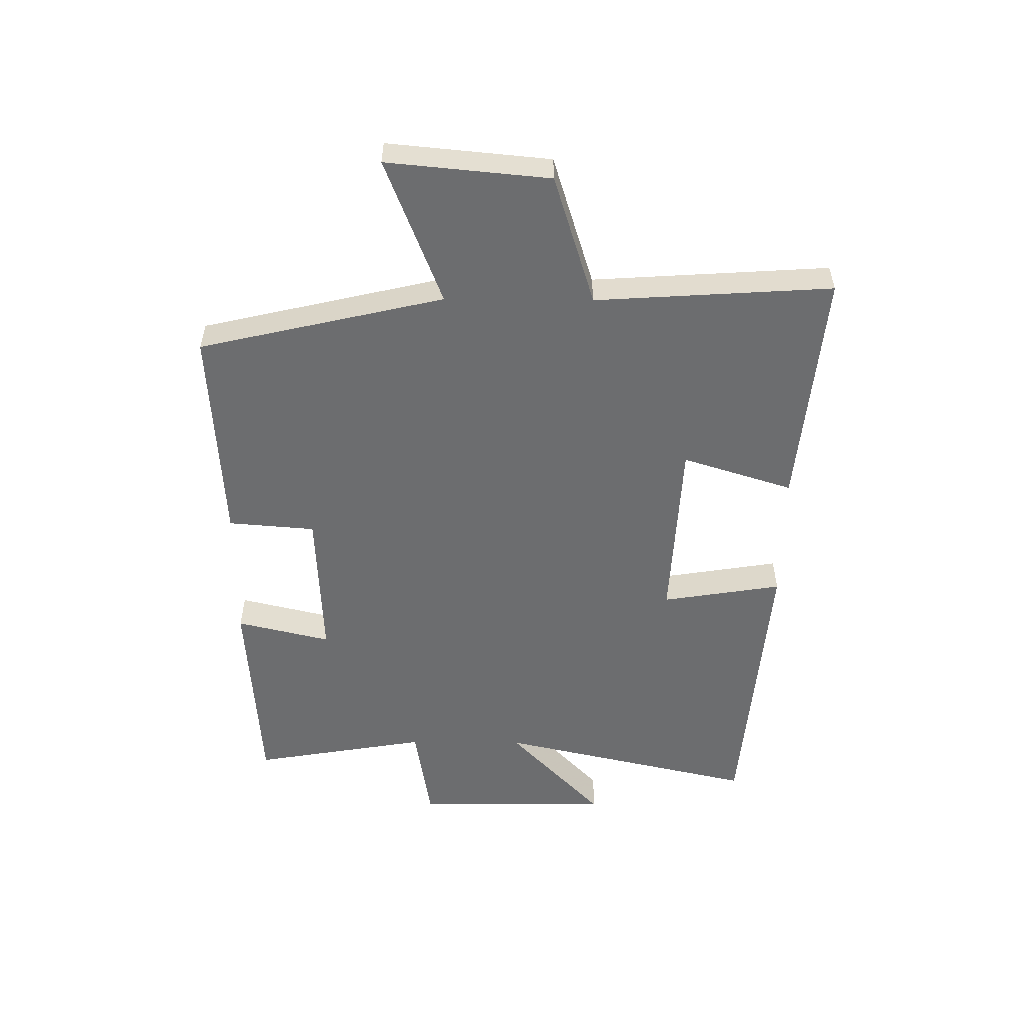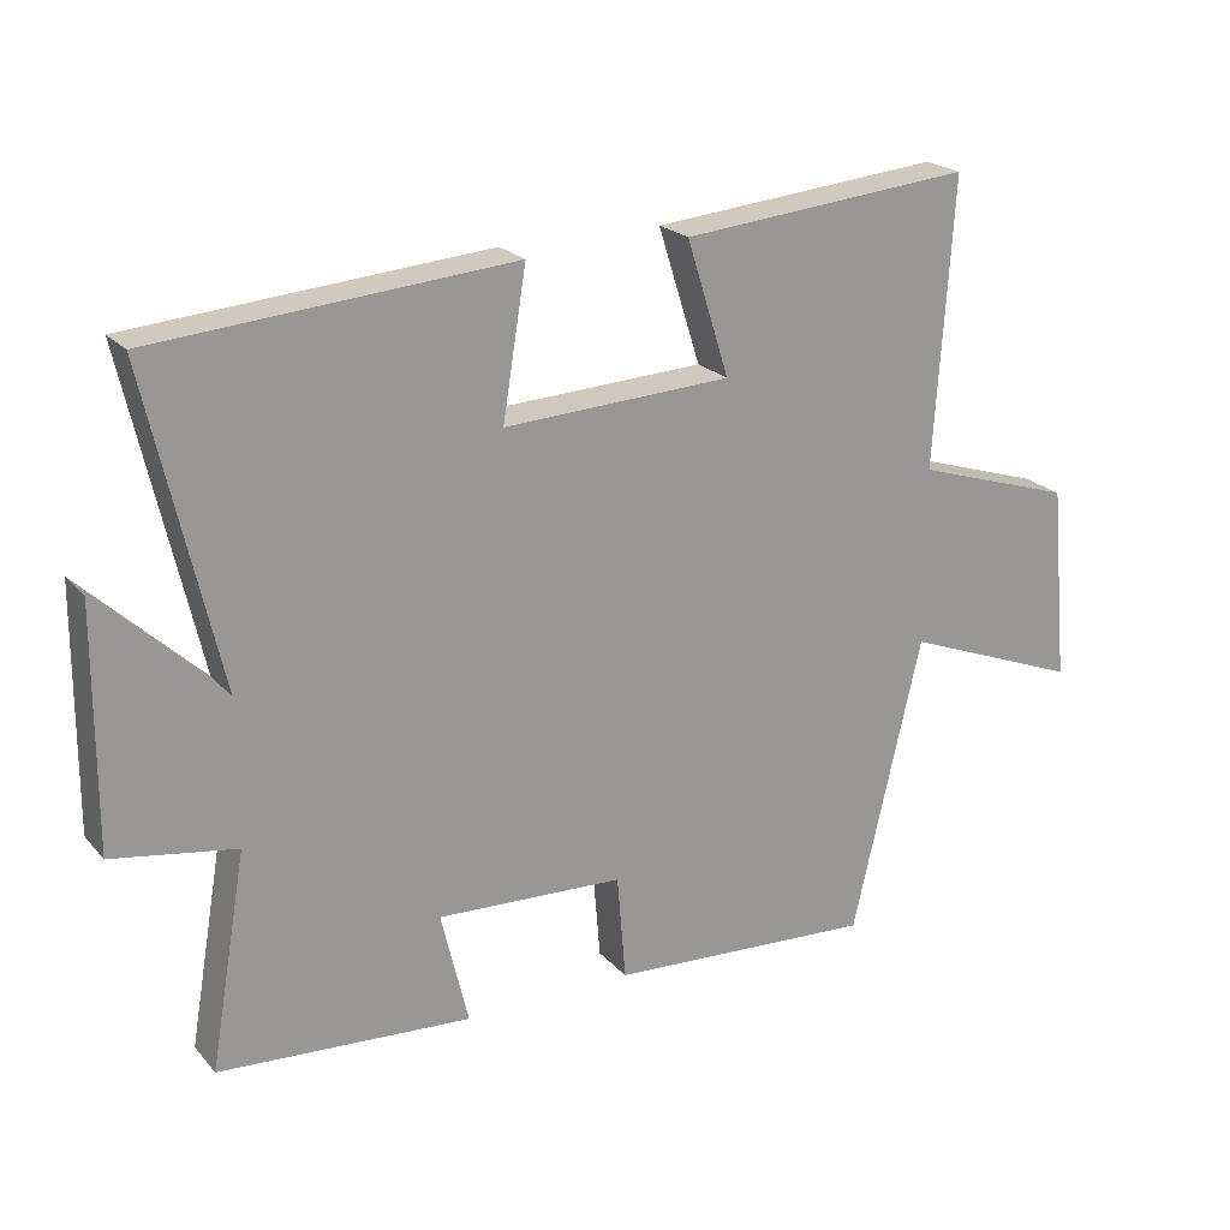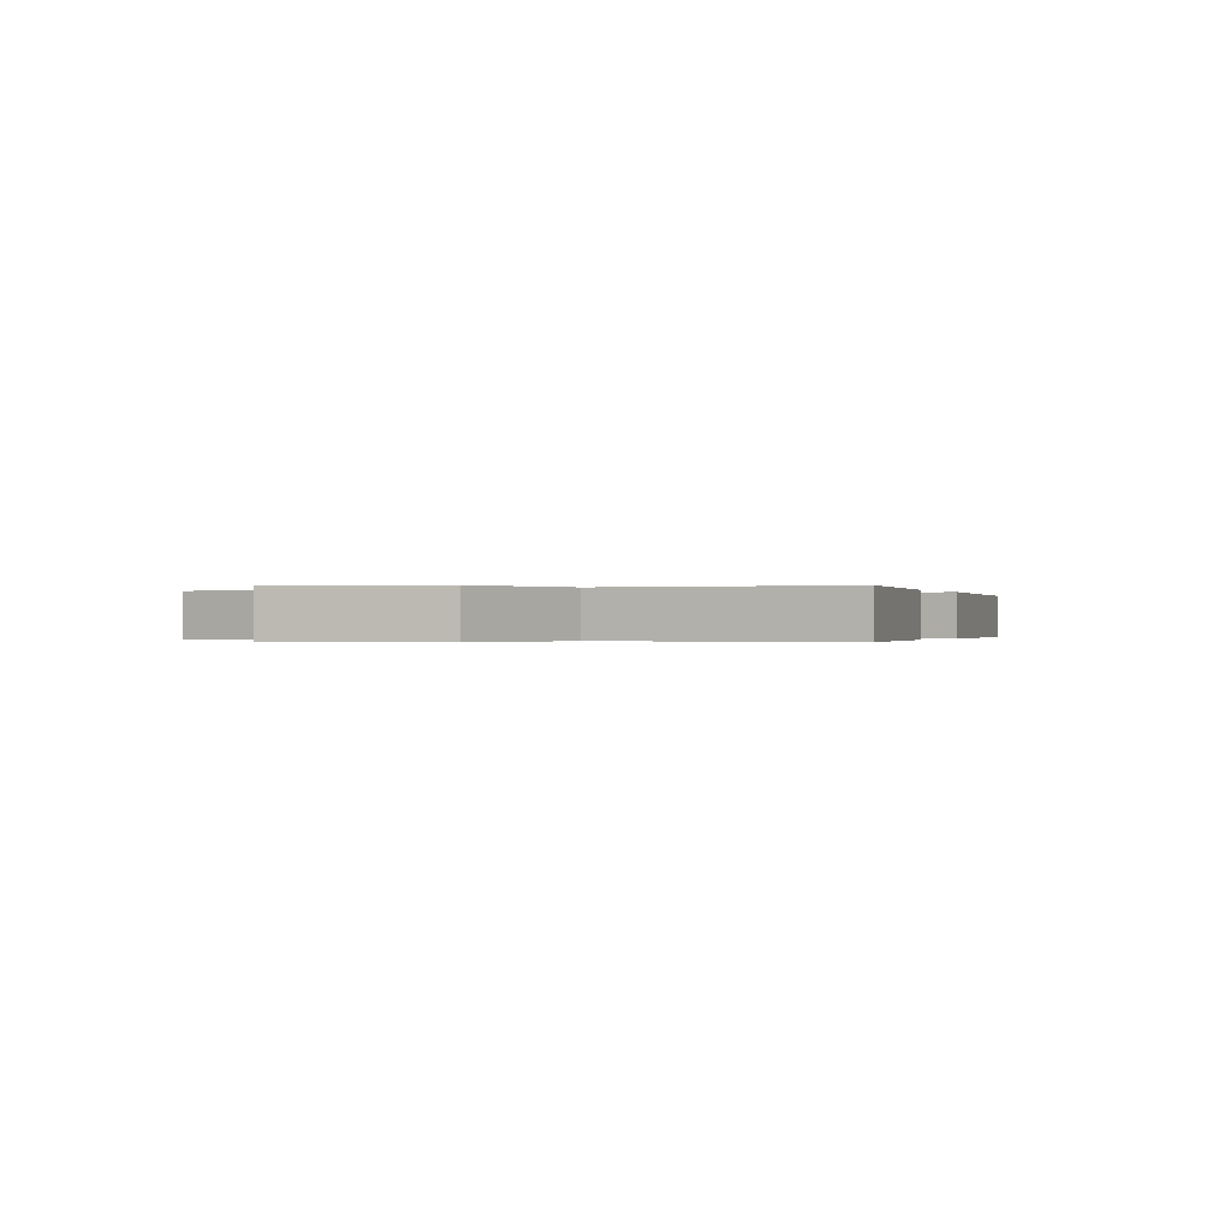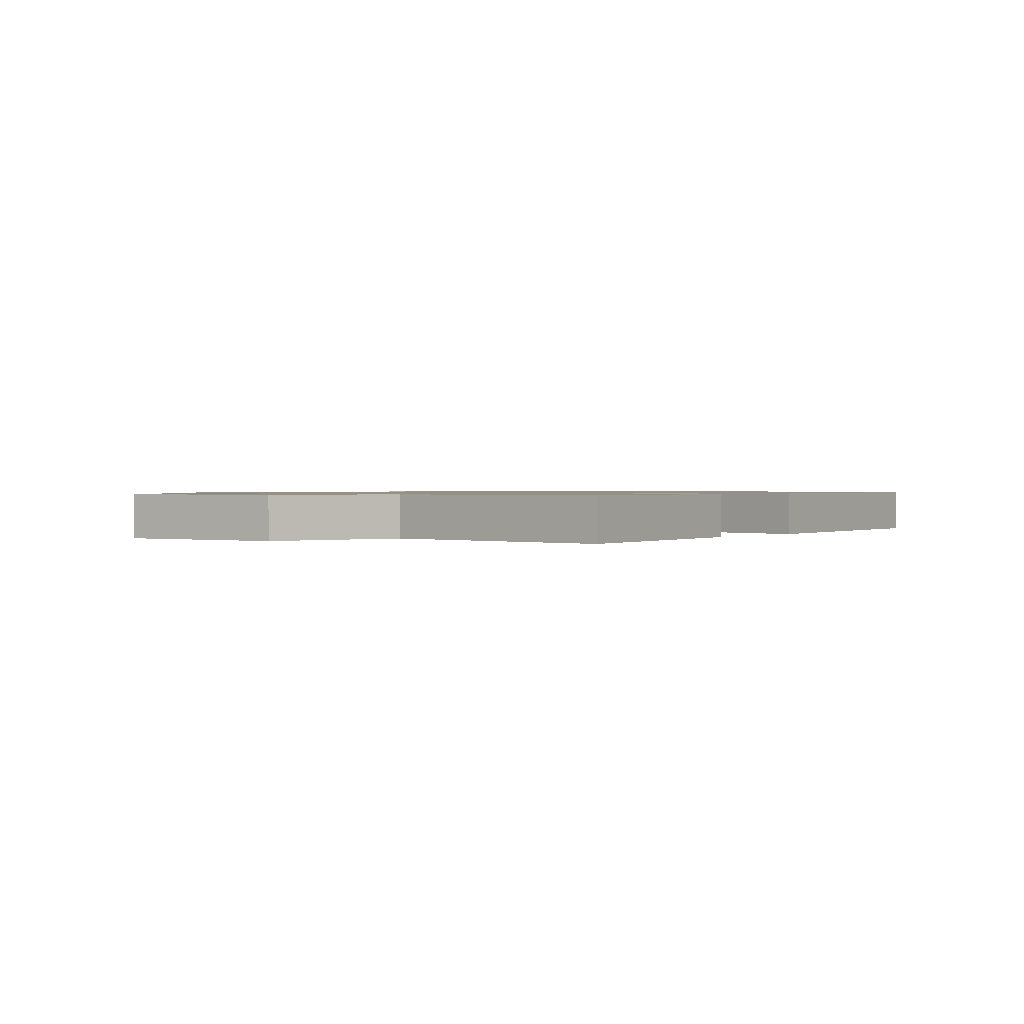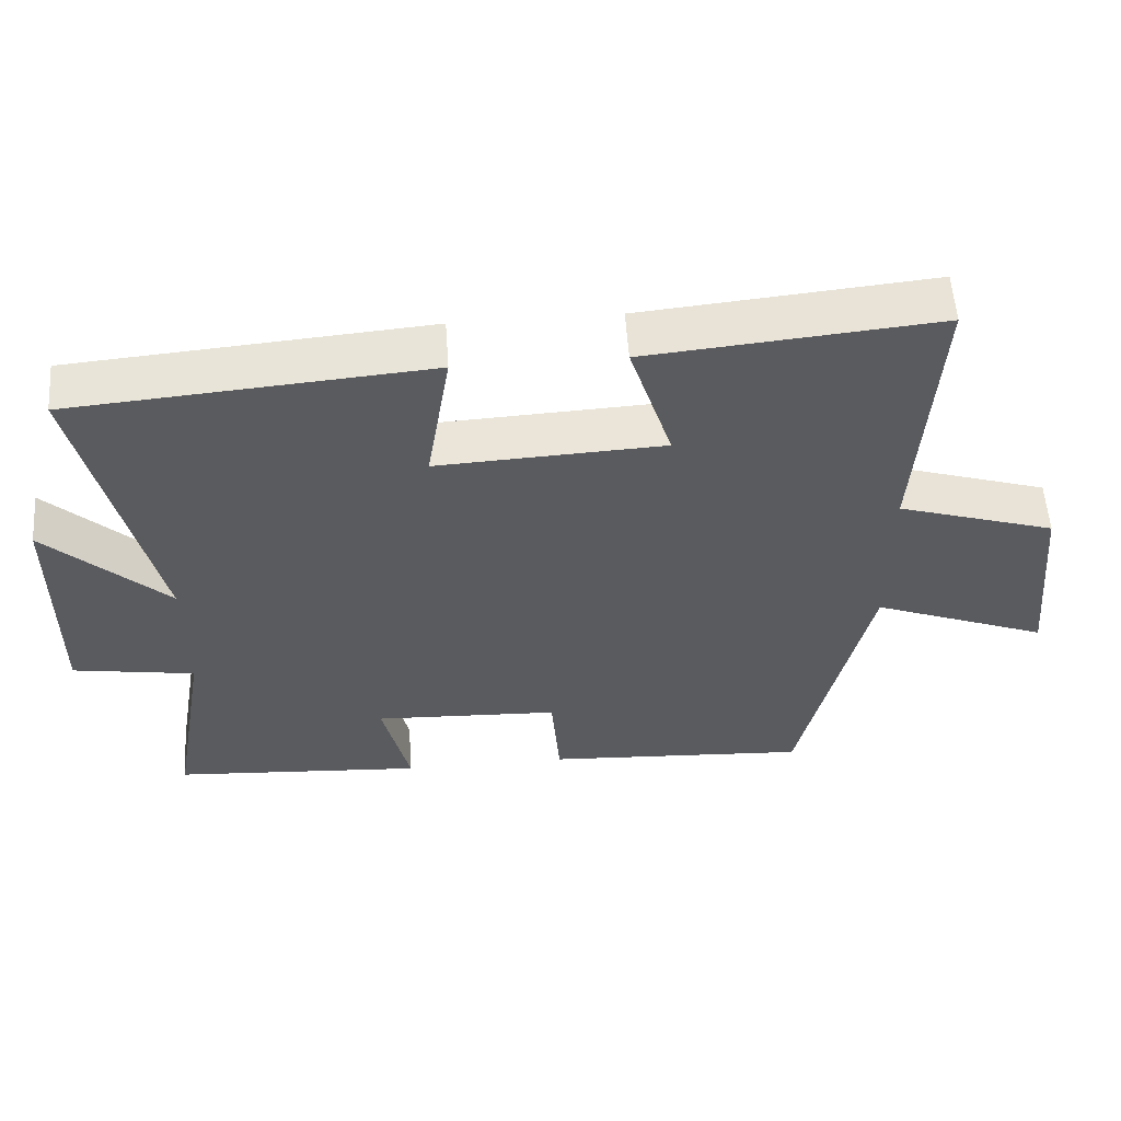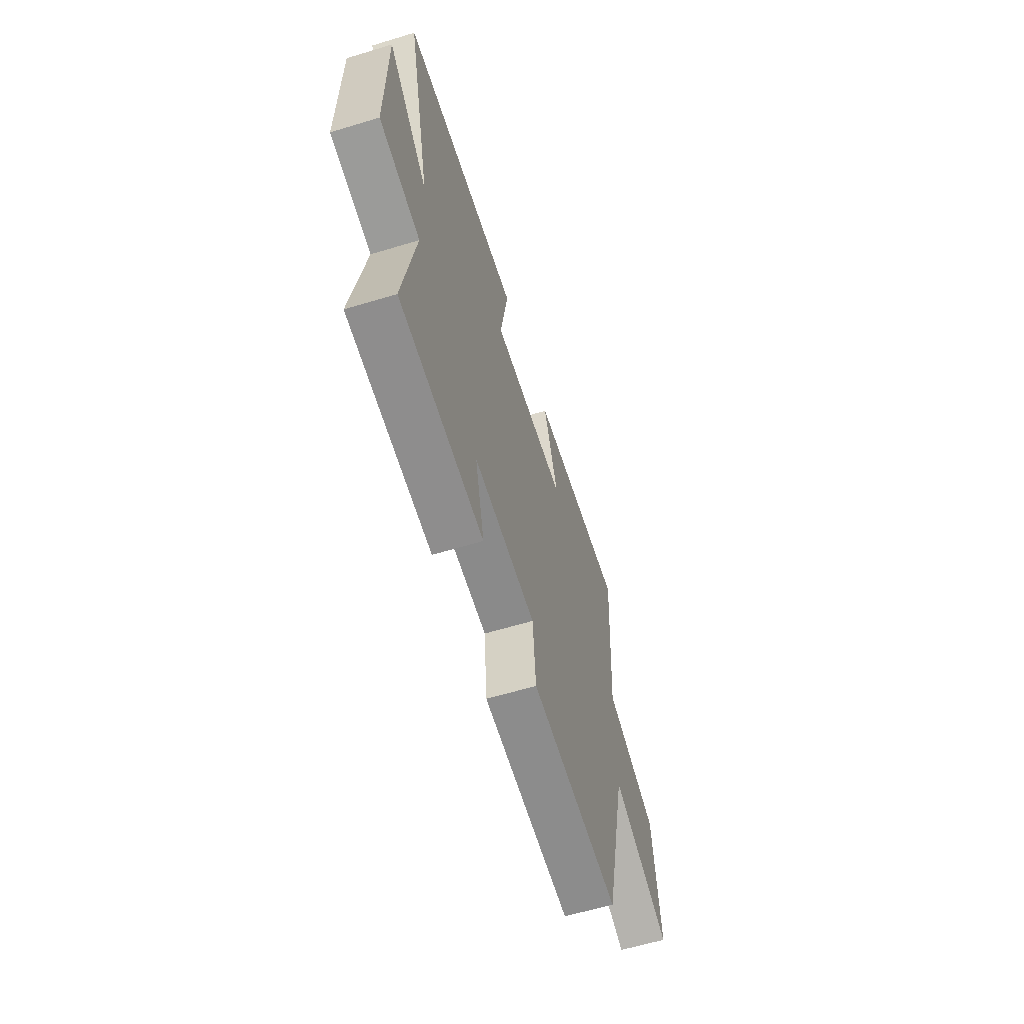
<metadata>
{"format":"obj","ext":"obj","renderer":"f3d","projection":"perspective","resolution":1024,"background":"white","views":[{"elev":-53.9,"azim":-90.5,"up":"+Y"},{"elev":21.6,"azim":150.6,"up":"+Z"},{"elev":-0.2,"azim":-68.8,"up":"+Y"},{"elev":0.9,"azim":-52.4,"up":"+Y"},{"elev":56.0,"azim":176.0,"up":"+Z"},{"elev":-61.1,"azim":107.2,"up":"+Z"}]}
</metadata>
<code>
v 0.551 0.07 -0.476
v 0.2 0.07 -0.5
v 0.238 0.07 -0.341
v -0.022 0.07 -0.353
v -0.034 0.07 -0.5
v -0.404 0.07 -0.522
v -0.5 0.07 -0.109
v -0.747 0.07 -0.205
v -0.721 0.07 0.069
v -0.5 0.07 0.139
v -0.526 0.07 0.538
v -0.121 0.07 0.5
v -0.18 0.07 0.313
v 0.136 0.07 0.297
v 0.103 0.07 0.5
v 0.6 0.07 0.459
v 0.5 0.07 0.021
v 0.669 0.07 0.181
v 0.671 0.07 -0.151
v 0.5 0.07 -0.179
v 0.551 0 -0.476
v 0.2 0 -0.5
v 0.238 0 -0.341
v -0.022 0 -0.353
v -0.034 0 -0.5
v -0.404 0 -0.522
v -0.5 0 -0.109
v -0.747 0 -0.205
v -0.721 0 0.069
v -0.5 0 0.139
v -0.526 0 0.538
v -0.121 0 0.5
v -0.18 0 0.313
v 0.136 0 0.297
v 0.103 0 0.5
v 0.6 0 0.459
v 0.5 0 0.021
v 0.669 0 0.181
v 0.671 0 -0.151
v 0.5 0 -0.179
f 17 18 19 20
f 14 15 16 17
f 13 14 17 20
f 10 11 12 13
f 10 13 20 1
f 7 8 9 10
f 6 7 10
f 5 6 10
f 4 5 10
f 3 4 10
f 1 2 3
f 1 3 10
f 40 39 38 37
f 37 36 35 34
f 40 37 34 33
f 33 32 31 30
f 21 40 33 30
f 30 29 28 27
f 30 27 26
f 30 26 25
f 30 25 24
f 30 24 23
f 23 22 21
f 30 23 21
f 1 21 22 2
f 2 22 23 3
f 3 23 24 4
f 4 24 25 5
f 5 25 26 6
f 6 26 27 7
f 7 27 28 8
f 8 28 29 9
f 9 29 30 10
f 10 30 31 11
f 11 31 32 12
f 12 32 33 13
f 13 33 34 14
f 14 34 35 15
f 15 35 36 16
f 16 36 37 17
f 17 37 38 18
f 18 38 39 19
f 19 39 40 20
f 20 40 21 1

</code>
